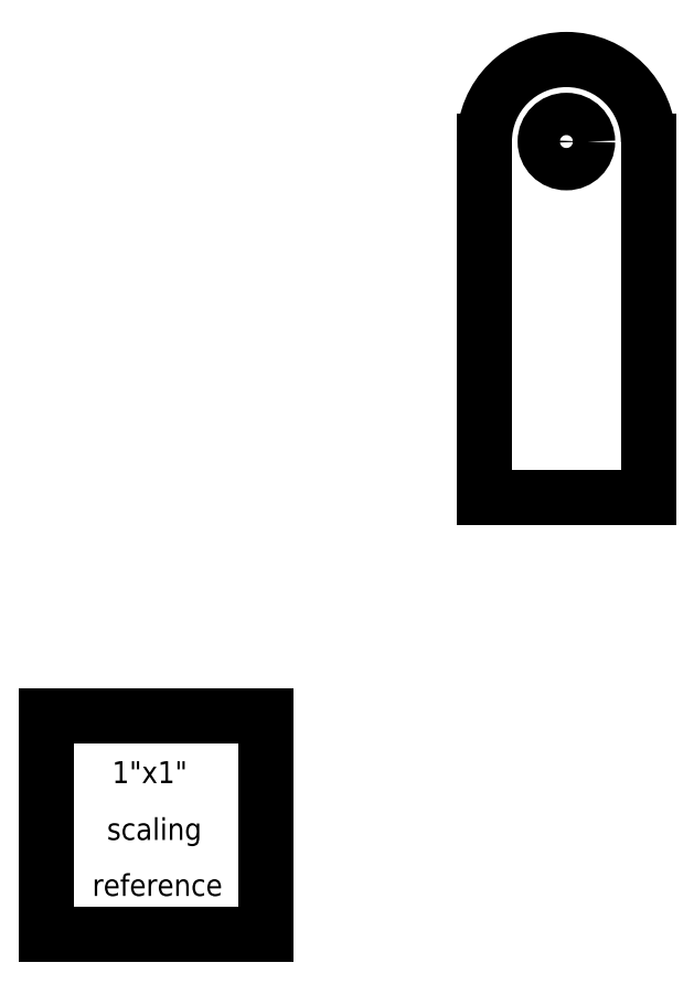
<metadata>
{"format":"dxf","ext":"dxf","renderer":"ezdxf+matplotlib","layout":"modelspace","background":"white","min_lineweight":24,"dpi":150}
</metadata>
<code>
0
SECTION
2
ENTITIES
0
CIRCLE
8
0
10
2.375
20
3.625
30
0
40
0.09675
0
LINE
8
0
10
2
20
3.625
30
0.1
11
2
21
2
31
0.1
0
LINE
8
0
10
2
20
2
30
0.1
11
2.75
21
2
31
0.1
0
LINE
8
0
10
2.75
20
2
30
0.1
11
2.75
21
3.625
31
0.1
0
ARC
8
0
10
2.375
20
3.625
30
0.1
40
0.375
50
0
51
180
0
LINE
8
0
10
1.201e-07
20
1
30
0
11
1.201e-07
21
1.201e-07
31
0
0
LINE
8
0
10
1.201e-07
20
1
30
0
11
1
21
1
31
0
0
LINE
8
0
10
1
20
1.201e-07
30
0
11
1
21
1
31
0
0
LINE
8
0
10
1.201e-07
20
1.201e-07
30
0
11
1
21
1.201e-07
31
0
0
TEXT
8
0
40
0.1
72
0
10
0.2992
20
0.6929
30
0
1
1"x1"
50
0
0
TEXT
8
0
40
0.1
72
0
10
0.2756
20
0.4331
30
0
1
scaling
50
0
0
TEXT
8
0
40
0.1
72
0
10
0.2087
20
0.1772
30
0
1
reference
50
0
0
ENDSEC
0
EOF

</code>
